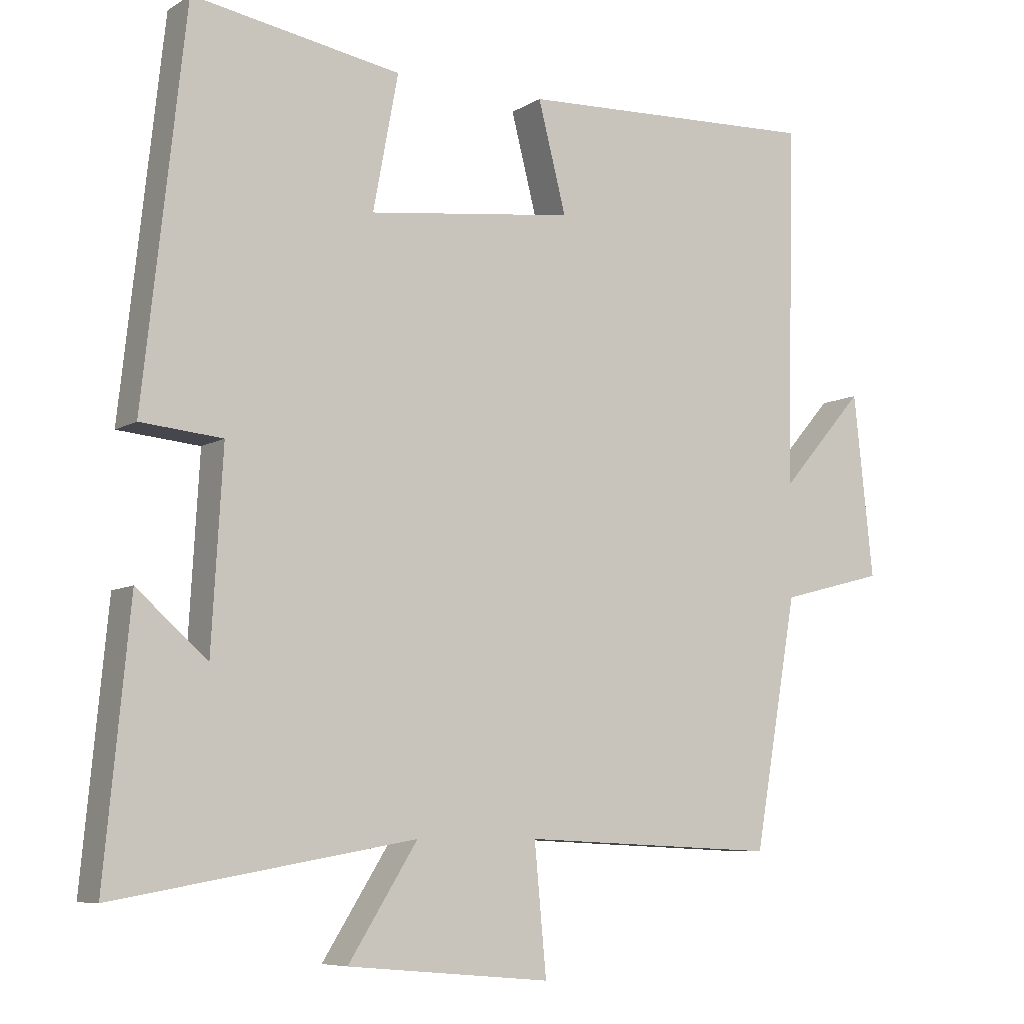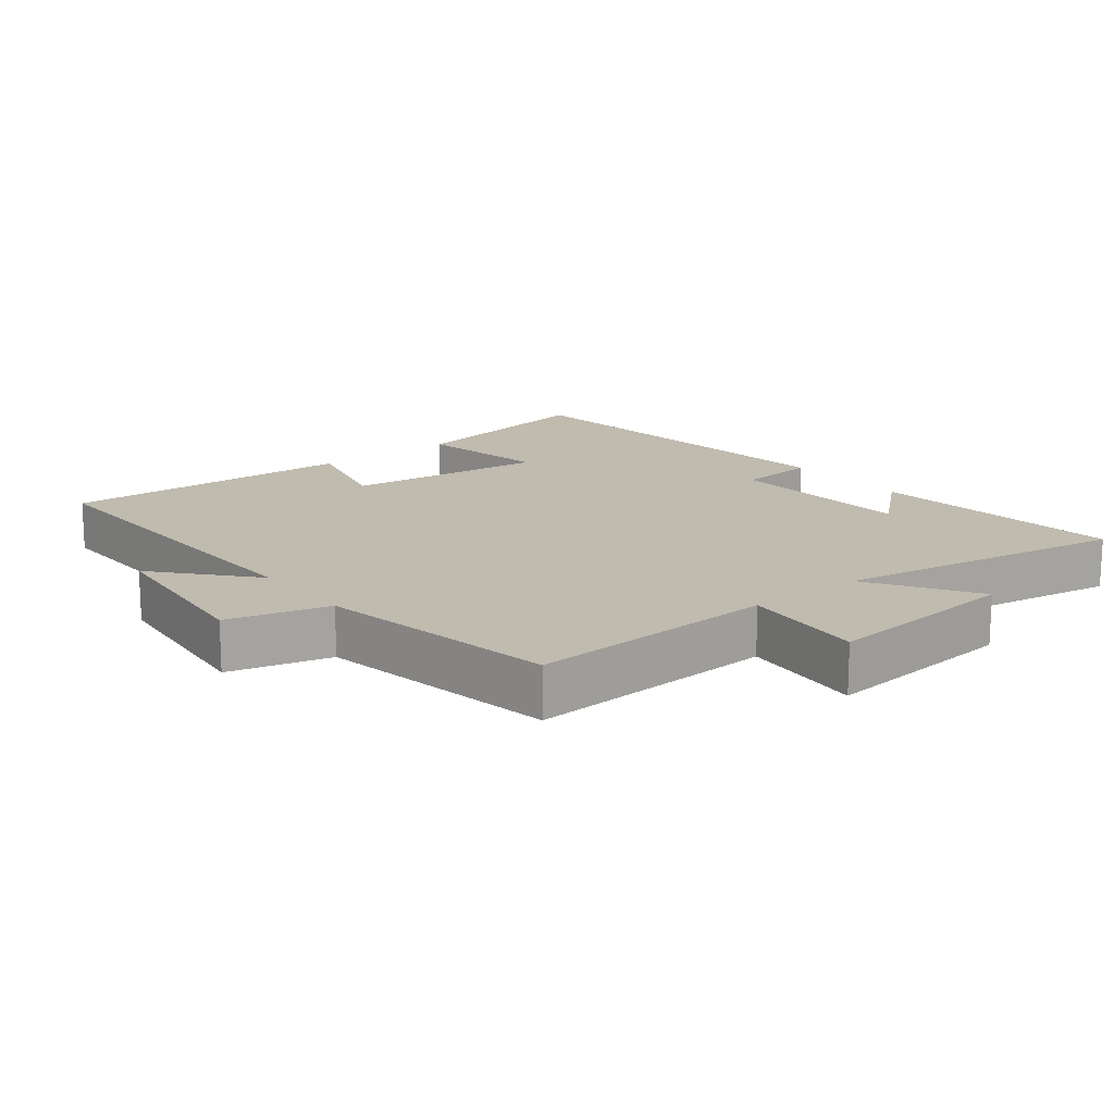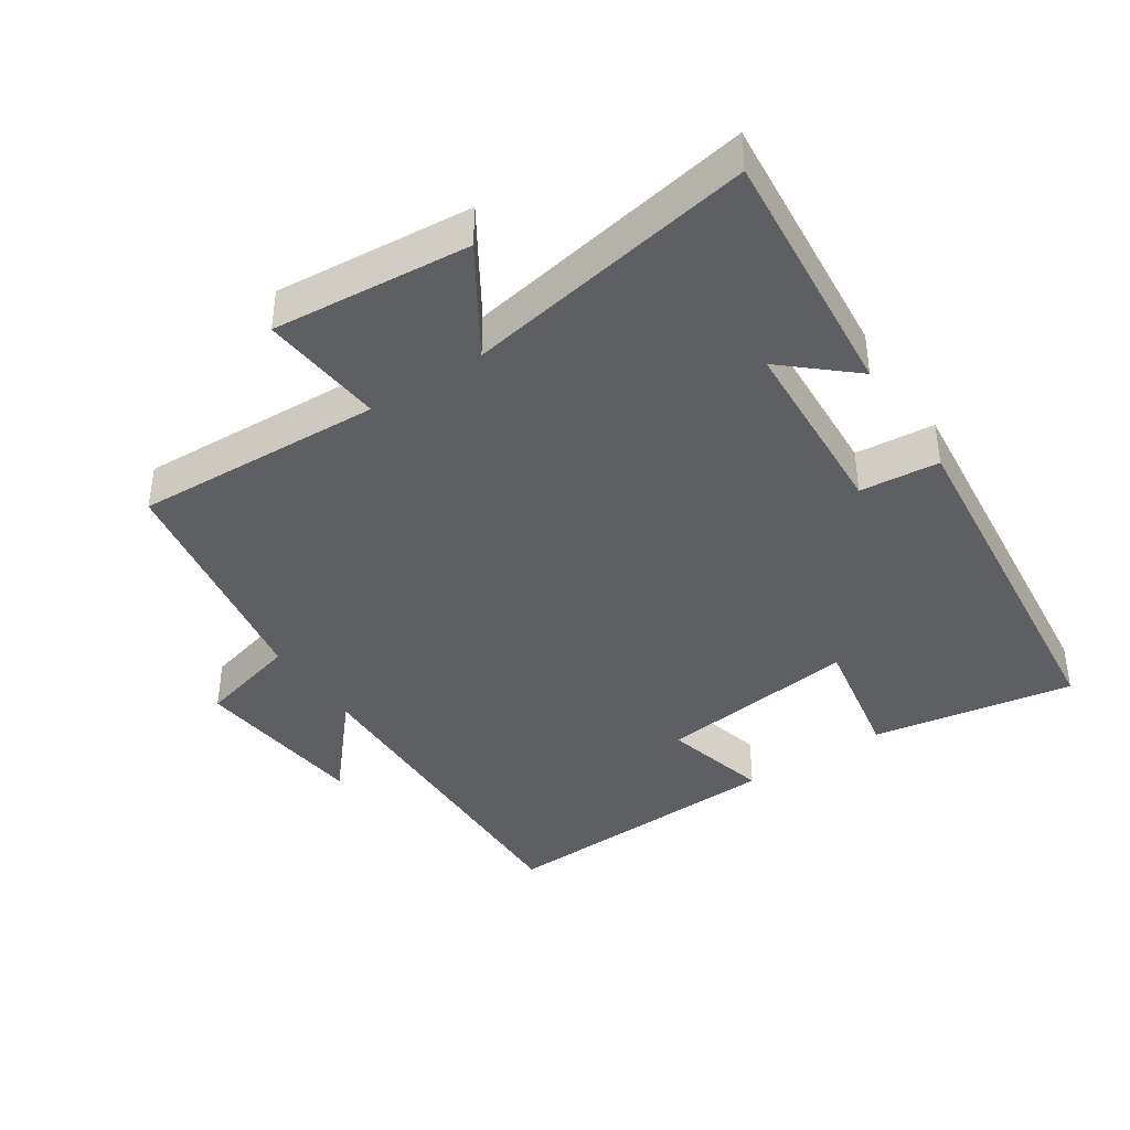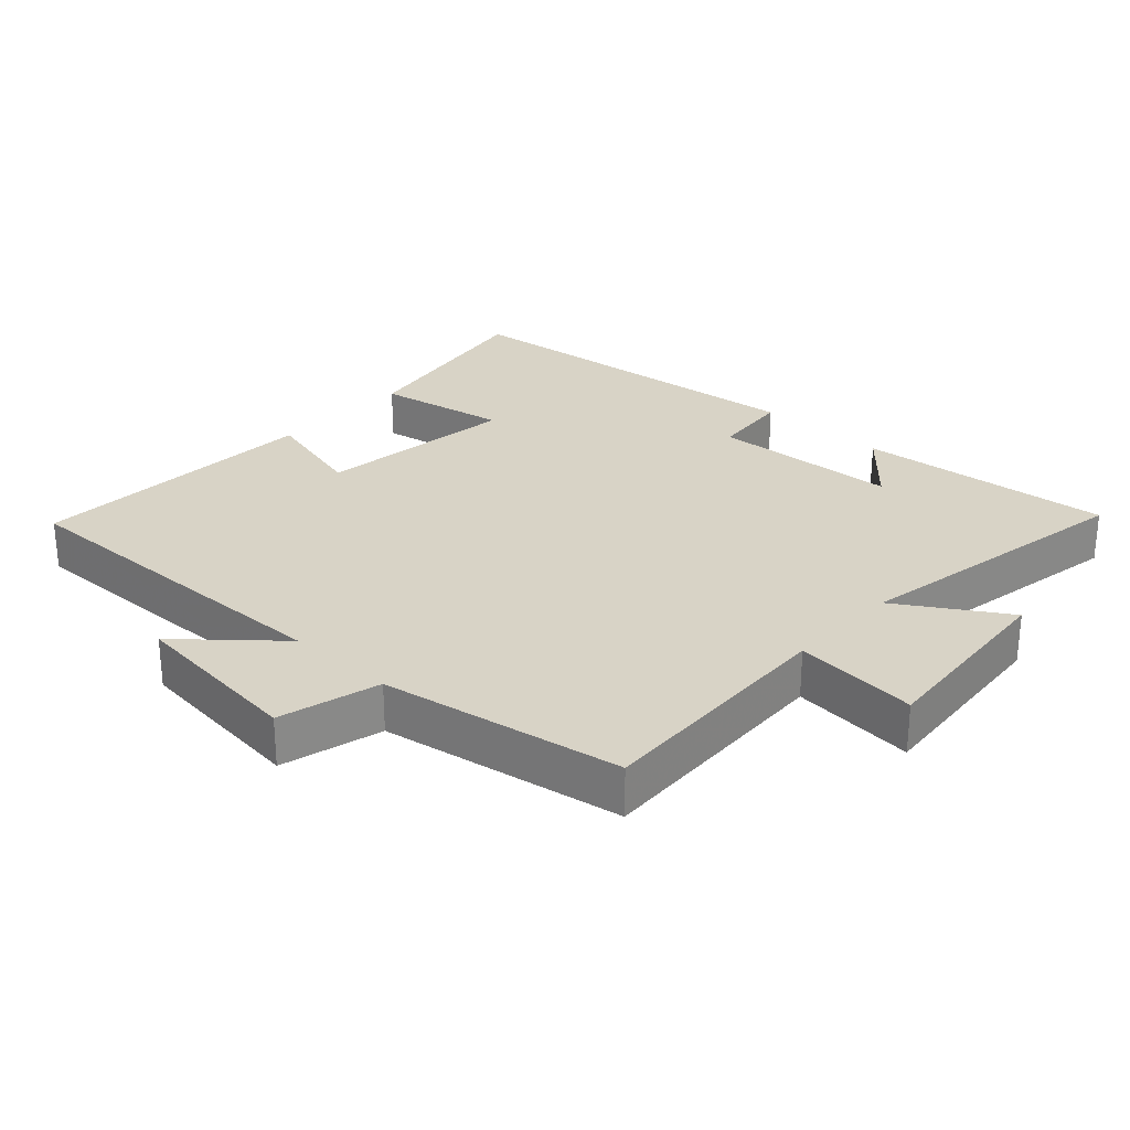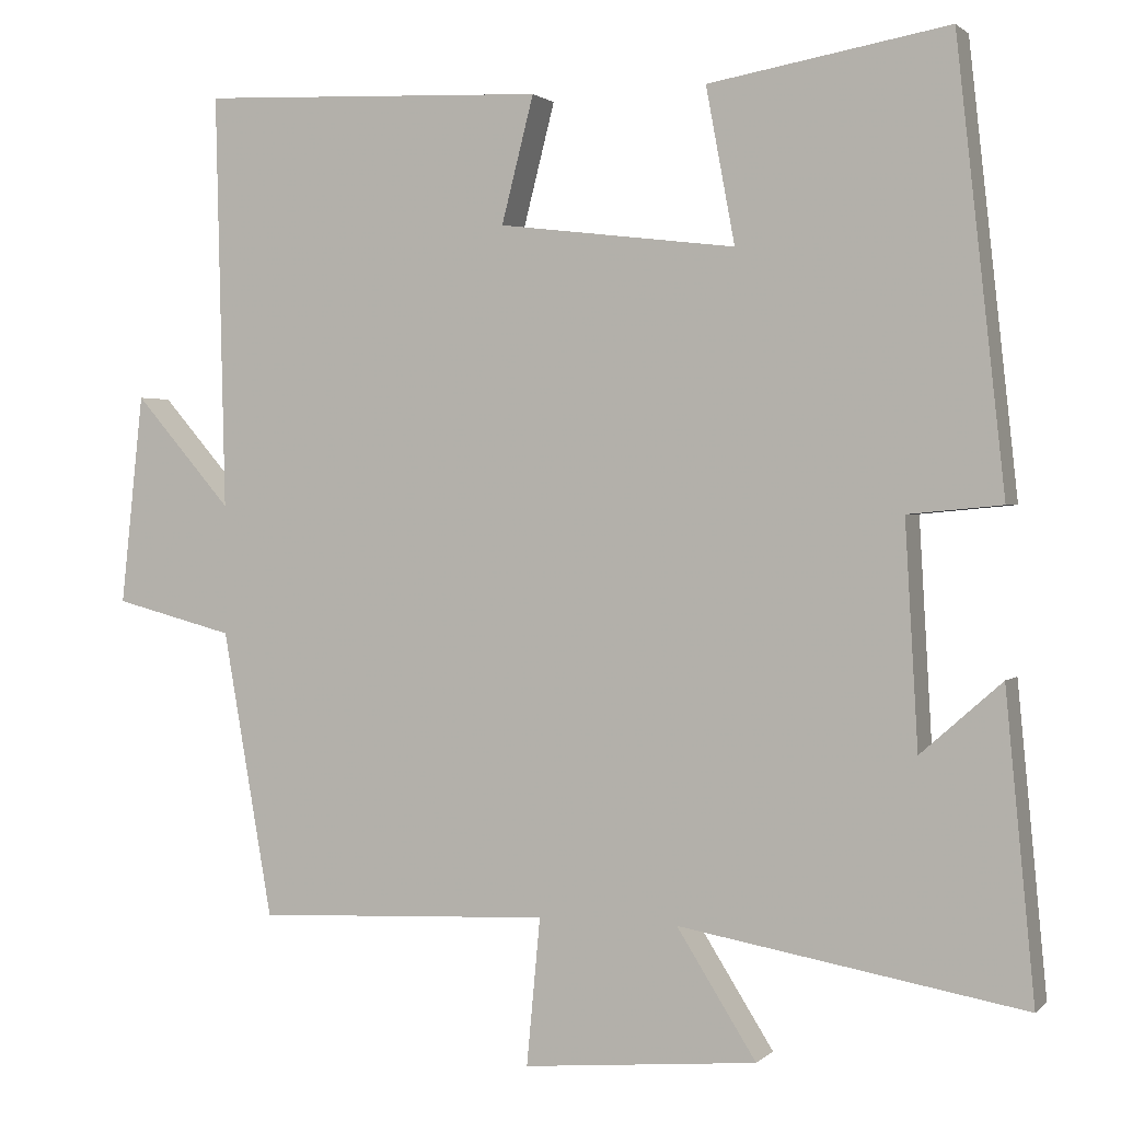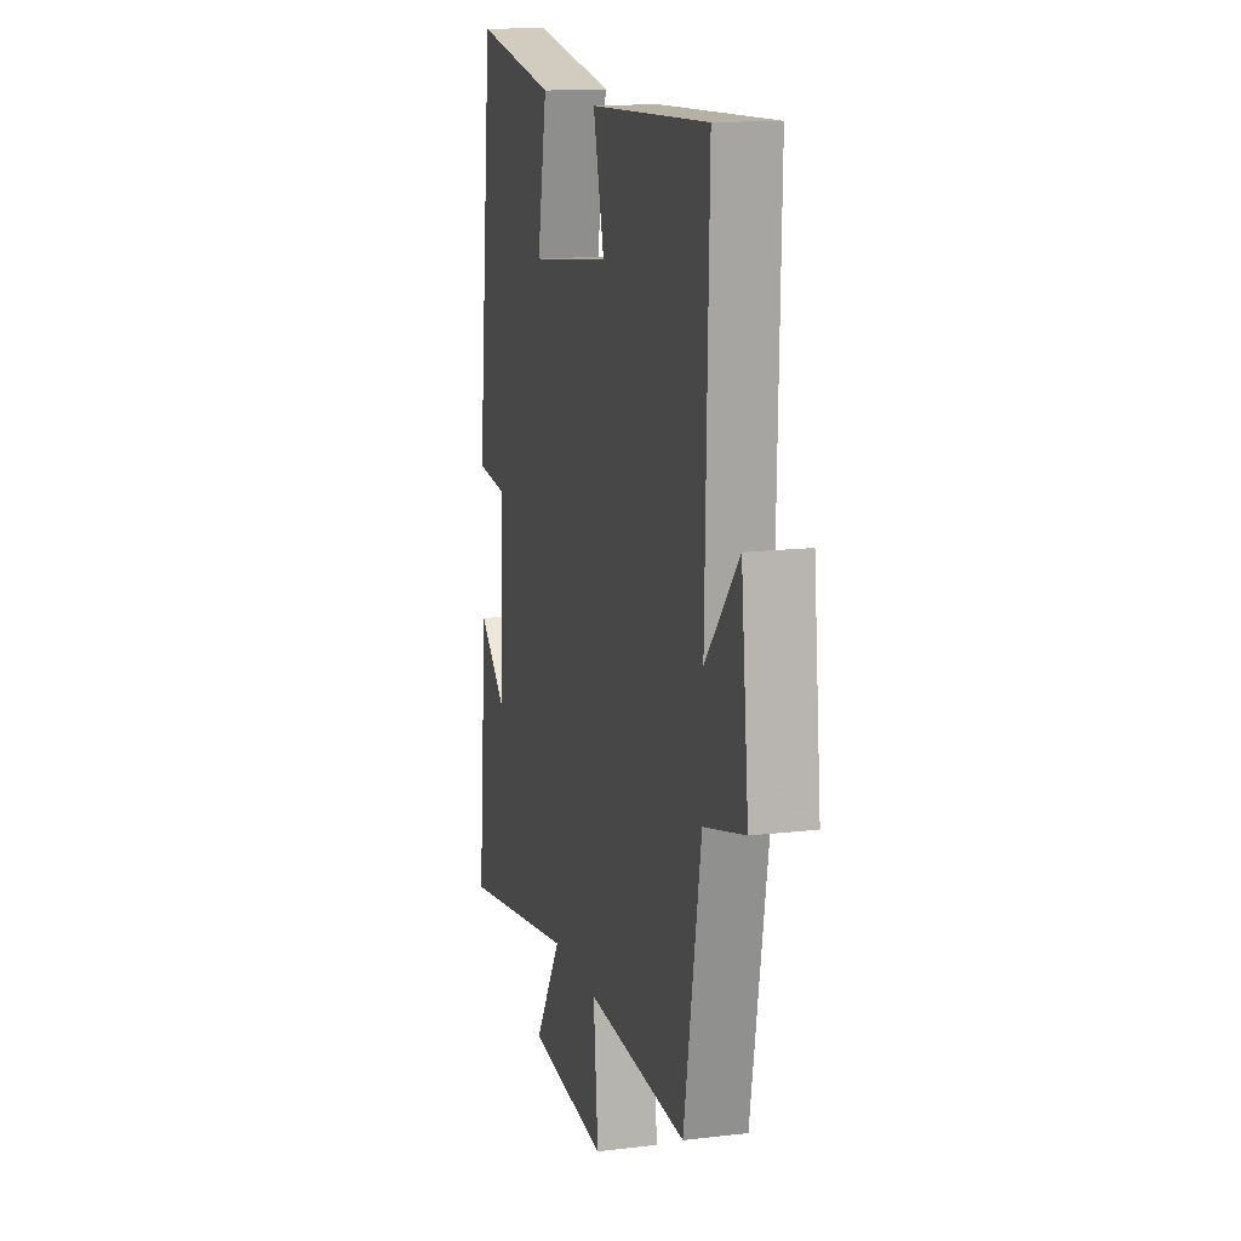
<metadata>
{"format":"obj","ext":"obj","renderer":"f3d","projection":"perspective","resolution":1024,"background":"white","views":[{"elev":-7.5,"azim":-31.6,"up":"+Z"},{"elev":16.0,"azim":141.5,"up":"+Y"},{"elev":-40.4,"azim":-146.3,"up":"+Y"},{"elev":27.8,"azim":132.8,"up":"+Y"},{"elev":1.3,"azim":-158.9,"up":"+Z"},{"elev":14.3,"azim":75.2,"up":"+Z"}]}
</metadata>
<code>
v 0.512 0.07 0.518
v 0.5 0.07 0.001
v 0.621 0.07 0.14
v 0.649 0.07 -0.122
v 0.5 0.07 -0.161
v 0.438 0.07 -0.517
v 0.07 0.07 -0.5
v 0.087 0.07 -0.683
v -0.205 0.07 -0.657
v -0.106 0.07 -0.5
v -0.536 0.07 -0.575
v -0.5 0.07 -0.197
v -0.399 0.07 -0.286
v -0.383 0.07 -0.008
v -0.5 0.07 0.003
v -0.44 0.07 0.552
v -0.141 0.07 0.5
v -0.177 0.07 0.307
v 0.119 0.07 0.343
v 0.079 0.07 0.5
v 0.512 0 0.518
v 0.5 0 0.001
v 0.621 0 0.14
v 0.649 0 -0.122
v 0.5 0 -0.161
v 0.438 0 -0.517
v 0.07 0 -0.5
v 0.087 0 -0.683
v -0.205 0 -0.657
v -0.106 0 -0.5
v -0.536 0 -0.575
v -0.5 0 -0.197
v -0.399 0 -0.286
v -0.383 0 -0.008
v -0.5 0 0.003
v -0.44 0 0.552
v -0.141 0 0.5
v -0.177 0 0.307
v 0.119 0 0.343
v 0.079 0 0.5
f 19 20 1 2
f 18 19 2
f 15 16 17 18
f 14 15 18 2
f 13 14 2
f 11 12 13
f 10 11 13 2
f 7 8 9 10
f 7 10 2
f 5 6 7 2
f 2 3 4 5
f 22 21 40 39
f 22 39 38
f 38 37 36 35
f 22 38 35 34
f 22 34 33
f 33 32 31
f 22 33 31 30
f 30 29 28 27
f 22 30 27
f 22 27 26 25
f 25 24 23 22
f 1 21 22 2
f 2 22 23 3
f 3 23 24 4
f 4 24 25 5
f 5 25 26 6
f 6 26 27 7
f 7 27 28 8
f 8 28 29 9
f 9 29 30 10
f 10 30 31 11
f 11 31 32 12
f 12 32 33 13
f 13 33 34 14
f 14 34 35 15
f 15 35 36 16
f 16 36 37 17
f 17 37 38 18
f 18 38 39 19
f 19 39 40 20
f 20 40 21 1

</code>
